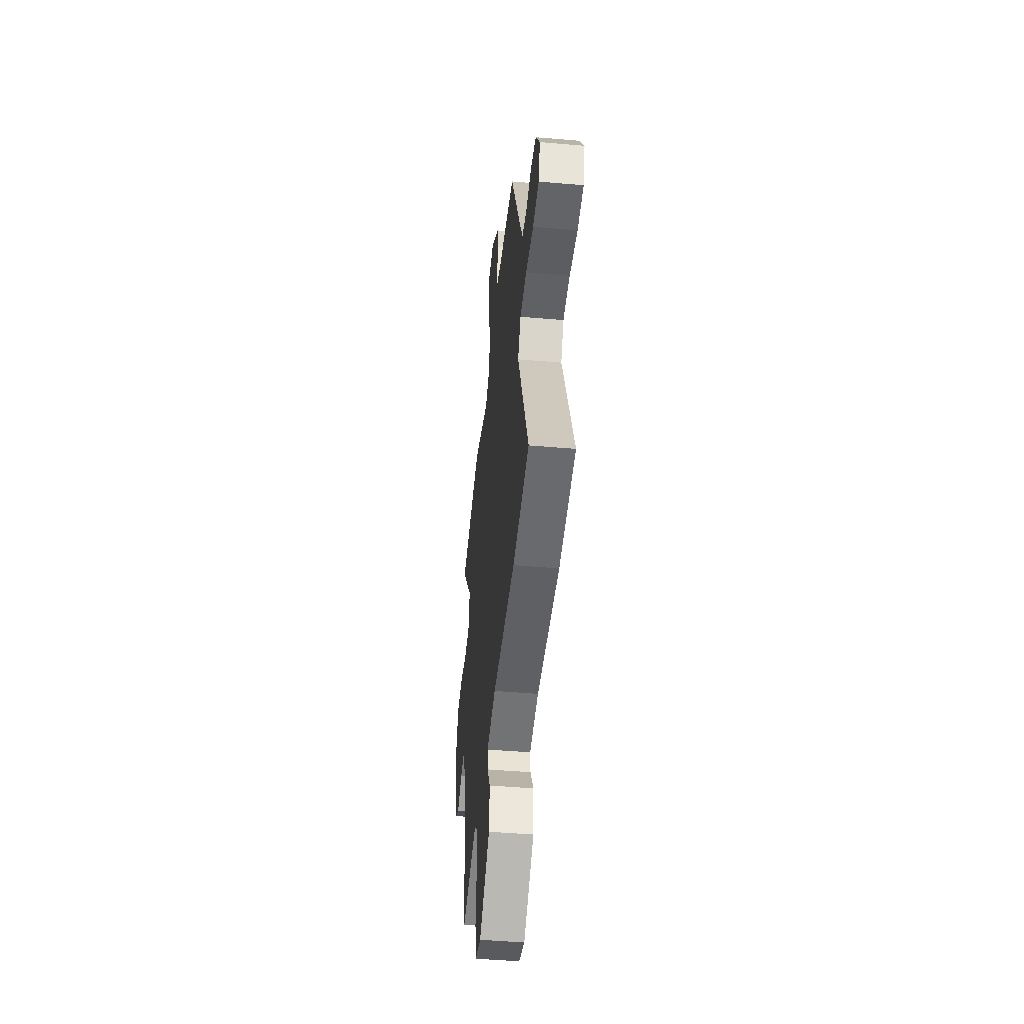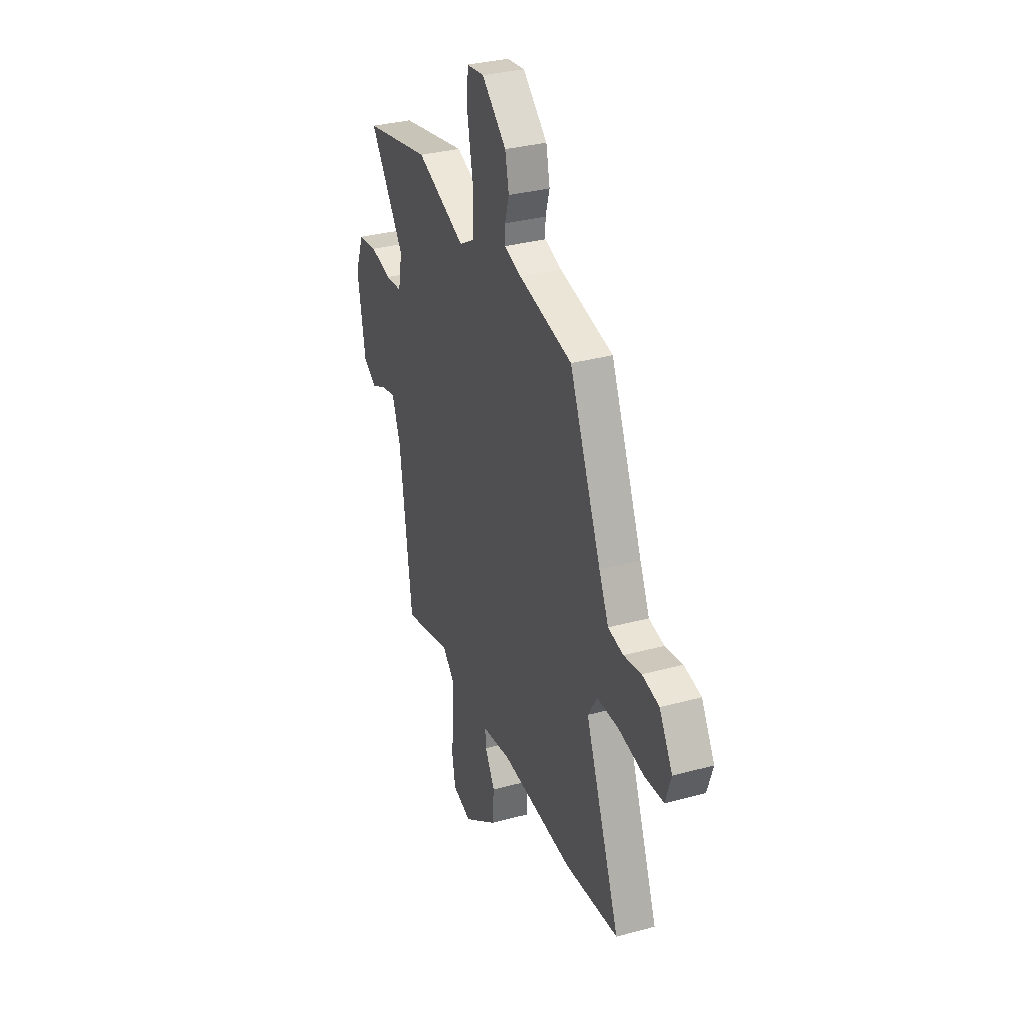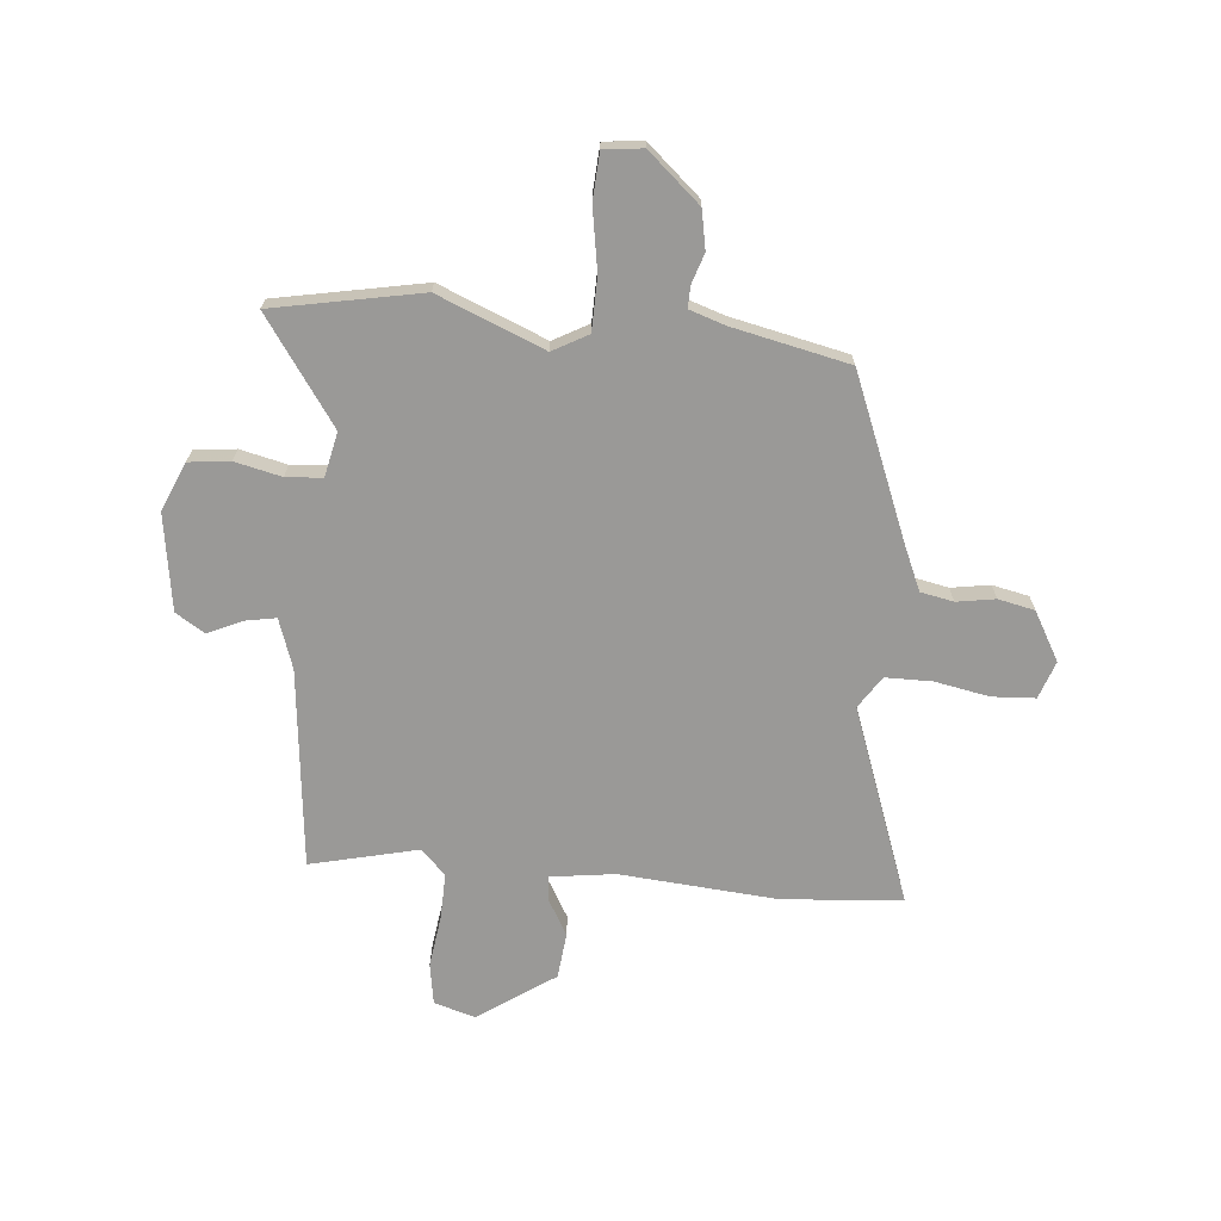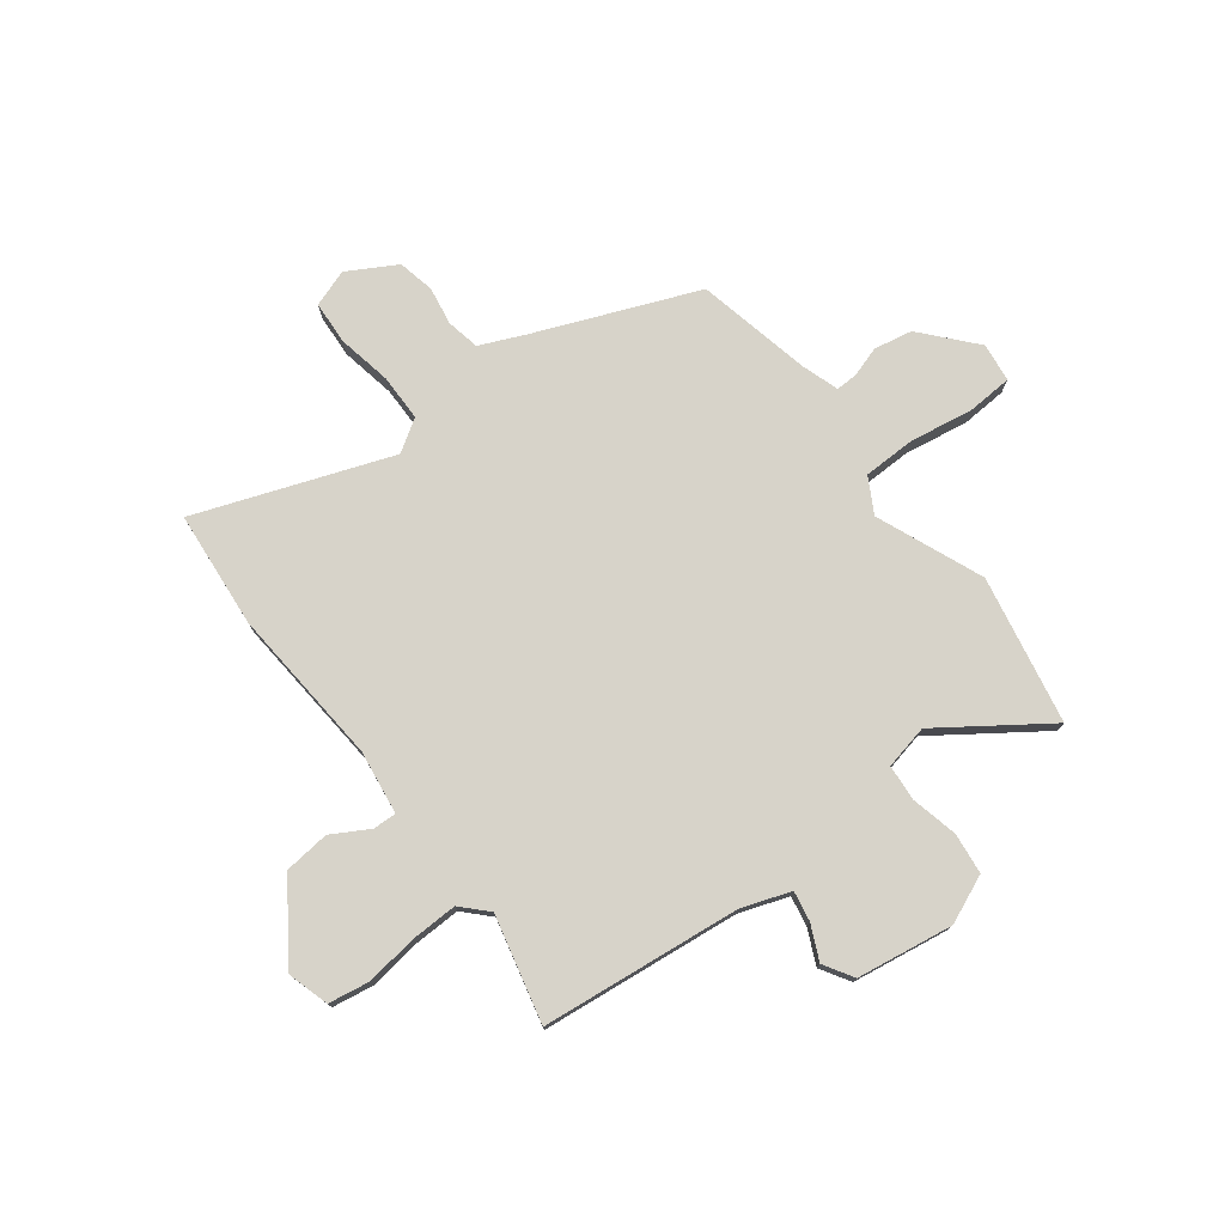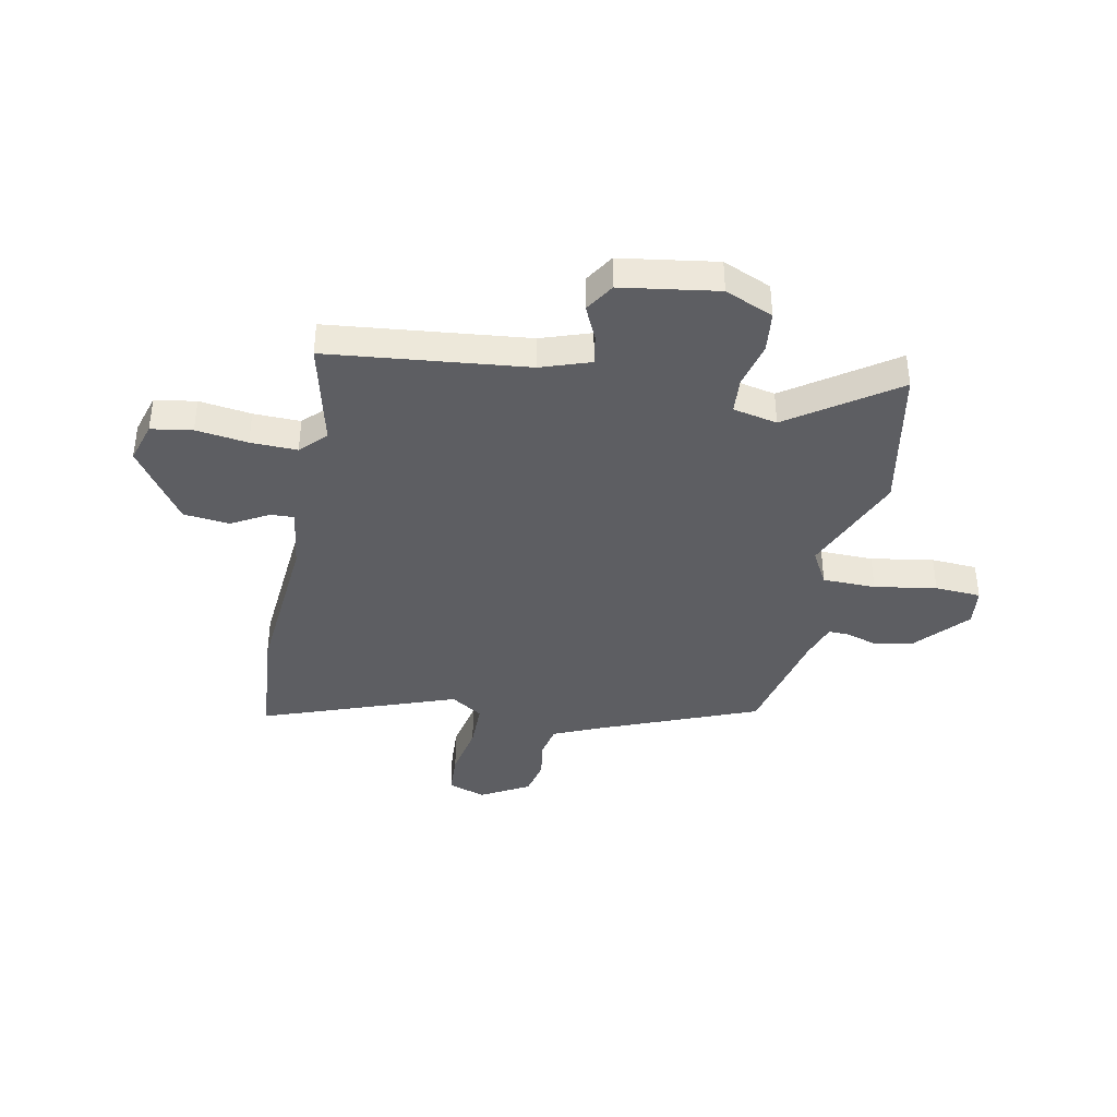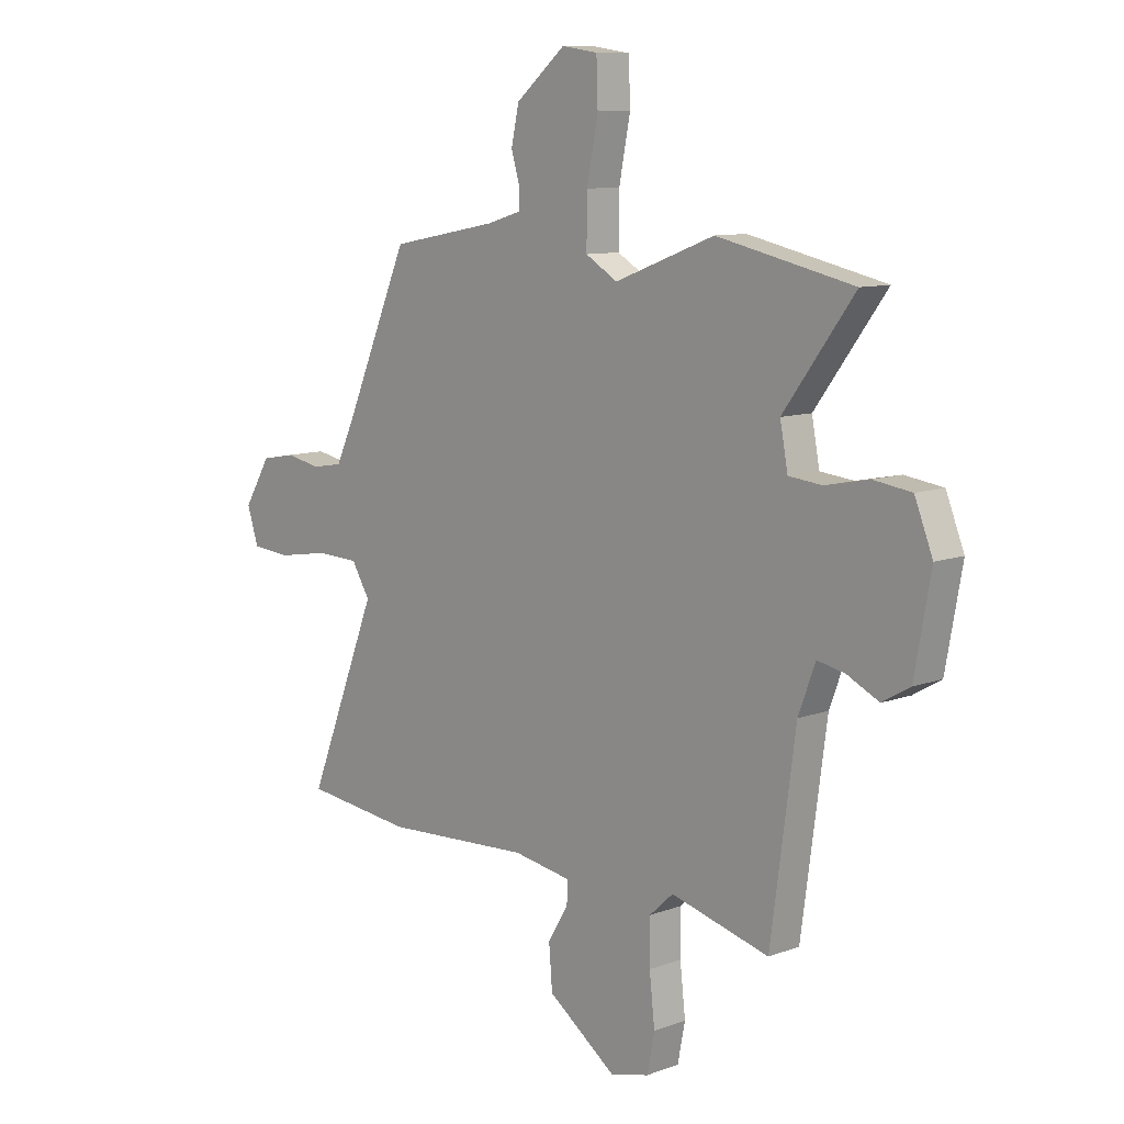
<metadata>
{"format":"obj","ext":"obj","renderer":"f3d","projection":"perspective","resolution":1024,"background":"white","views":[{"elev":-46.3,"azim":84.3,"up":"+Z"},{"elev":33.0,"azim":69.5,"up":"+Z"},{"elev":-69.0,"azim":-6.8,"up":"+Y"},{"elev":76.2,"azim":-128.7,"up":"+Y"},{"elev":-39.1,"azim":-102.9,"up":"+Y"},{"elev":9.8,"azim":-133.6,"up":"+Z"}]}
</metadata>
<code>
v 0.385 0.07 0.496
v 0.517 0.07 0.194
v 0.557 0.07 0.109
v 0.62 0.07 0.098
v 0.693 0.07 0.112
v 0.763 0.07 0.099
v 0.818 0.07 0.008
v 0.795 0.07 -0.064
v 0.713 0.07 -0.071
v 0.609 0.07 -0.054
v 0.52 0.07 -0.057
v 0.482 0.07 -0.119
v 0.627 0.07 -0.485
v 0.404 0.07 -0.511
v 0.101 0.07 -0.495
v -0.02 0.07 -0.515
v -0.017 0.07 -0.56
v 0.025 0.07 -0.629
v 0.018 0.07 -0.717
v -0.124 0.07 -0.82
v -0.203 0.07 -0.799
v -0.218 0.07 -0.721
v -0.207 0.07 -0.622
v -0.207 0.07 -0.533
v -0.256 0.07 -0.488
v -0.458 0.07 -0.542
v -0.509 0.07 -0.164
v -0.544 0.07 -0.071
v -0.601 0.07 -0.083
v -0.666 0.07 -0.115
v -0.723 0.07 -0.082
v -0.756 0.07 0.101
v -0.719 0.07 0.194
v -0.641 0.07 0.205
v -0.552 0.07 0.187
v -0.483 0.07 0.194
v -0.467 0.07 0.279
v -0.612 0.07 0.475
v -0.332 0.07 0.537
v -0.127 0.07 0.459
v -0.061 0.07 0.498
v -0.062 0.07 0.599
v -0.085 0.07 0.717
v -0.082 0.07 0.805
v -0.008 0.07 0.816
v 0.094 0.07 0.731
v 0.11 0.07 0.658
v 0.093 0.07 0.6
v 0.093 0.07 0.559
v 0.163 0.07 0.538
v 0.385 0 0.496
v 0.517 0 0.194
v 0.557 0 0.109
v 0.62 0 0.098
v 0.693 0 0.112
v 0.763 0 0.099
v 0.818 0 0.008
v 0.795 0 -0.064
v 0.713 0 -0.071
v 0.609 0 -0.054
v 0.52 0 -0.057
v 0.482 0 -0.119
v 0.627 0 -0.485
v 0.404 0 -0.511
v 0.101 0 -0.495
v -0.02 0 -0.515
v -0.017 0 -0.56
v 0.025 0 -0.629
v 0.018 0 -0.717
v -0.124 0 -0.82
v -0.203 0 -0.799
v -0.218 0 -0.721
v -0.207 0 -0.622
v -0.207 0 -0.533
v -0.256 0 -0.488
v -0.458 0 -0.542
v -0.509 0 -0.164
v -0.544 0 -0.071
v -0.601 0 -0.083
v -0.666 0 -0.115
v -0.723 0 -0.082
v -0.756 0 0.101
v -0.719 0 0.194
v -0.641 0 0.205
v -0.552 0 0.187
v -0.483 0 0.194
v -0.467 0 0.279
v -0.612 0 0.475
v -0.332 0 0.537
v -0.127 0 0.459
v -0.061 0 0.498
v -0.062 0 0.599
v -0.085 0 0.717
v -0.082 0 0.805
v -0.008 0 0.816
v 0.094 0 0.731
v 0.11 0 0.658
v 0.093 0 0.6
v 0.093 0 0.559
v 0.163 0 0.538
f 46 47 48
f 45 46 48
f 44 45 48
f 43 44 48
f 42 43 48
f 41 42 48 49
f 40 41 49 50
f 37 38 39 40
f 50 1 2
f 40 50 2
f 37 40 2
f 36 37 2
f 33 34 35
f 32 33 35
f 31 32 35
f 30 31 35
f 29 30 35
f 35 36 2
f 29 35 2
f 28 29 2
f 25 26 27
f 28 2 3
f 27 28 3
f 25 27 3
f 24 25 3
f 21 22 23
f 20 21 23
f 19 20 23
f 18 19 23
f 17 18 23
f 16 17 23 24
f 12 13 14 15
f 16 24 3
f 15 16 3
f 12 15 3
f 11 12 3
f 8 9 10
f 7 8 10
f 6 7 10
f 5 6 10
f 4 5 10
f 3 4 10 11
f 98 97 96
f 98 96 95
f 98 95 94
f 98 94 93
f 98 93 92
f 99 98 92 91
f 100 99 91 90
f 90 89 88 87
f 52 51 100
f 52 100 90
f 52 90 87
f 52 87 86
f 85 84 83
f 85 83 82
f 85 82 81
f 85 81 80
f 85 80 79
f 52 86 85
f 52 85 79
f 52 79 78
f 77 76 75
f 53 52 78
f 53 78 77
f 53 77 75
f 53 75 74
f 73 72 71
f 73 71 70
f 73 70 69
f 73 69 68
f 73 68 67
f 74 73 67 66
f 65 64 63 62
f 53 74 66
f 53 66 65
f 53 65 62
f 53 62 61
f 60 59 58
f 60 58 57
f 60 57 56
f 60 56 55
f 60 55 54
f 61 60 54 53
f 1 51 52 2
f 2 52 53 3
f 3 53 54 4
f 4 54 55 5
f 5 55 56 6
f 6 56 57 7
f 7 57 58 8
f 8 58 59 9
f 9 59 60 10
f 10 60 61 11
f 11 61 62 12
f 12 62 63 13
f 13 63 64 14
f 14 64 65 15
f 15 65 66 16
f 16 66 67 17
f 17 67 68 18
f 18 68 69 19
f 19 69 70 20
f 20 70 71 21
f 21 71 72 22
f 22 72 73 23
f 23 73 74 24
f 24 74 75 25
f 25 75 76 26
f 26 76 77 27
f 27 77 78 28
f 28 78 79 29
f 29 79 80 30
f 30 80 81 31
f 31 81 82 32
f 32 82 83 33
f 33 83 84 34
f 34 84 85 35
f 35 85 86 36
f 36 86 87 37
f 37 87 88 38
f 38 88 89 39
f 39 89 90 40
f 40 90 91 41
f 41 91 92 42
f 42 92 93 43
f 43 93 94 44
f 44 94 95 45
f 45 95 96 46
f 46 96 97 47
f 47 97 98 48
f 48 98 99 49
f 49 99 100 50
f 50 100 51 1

</code>
